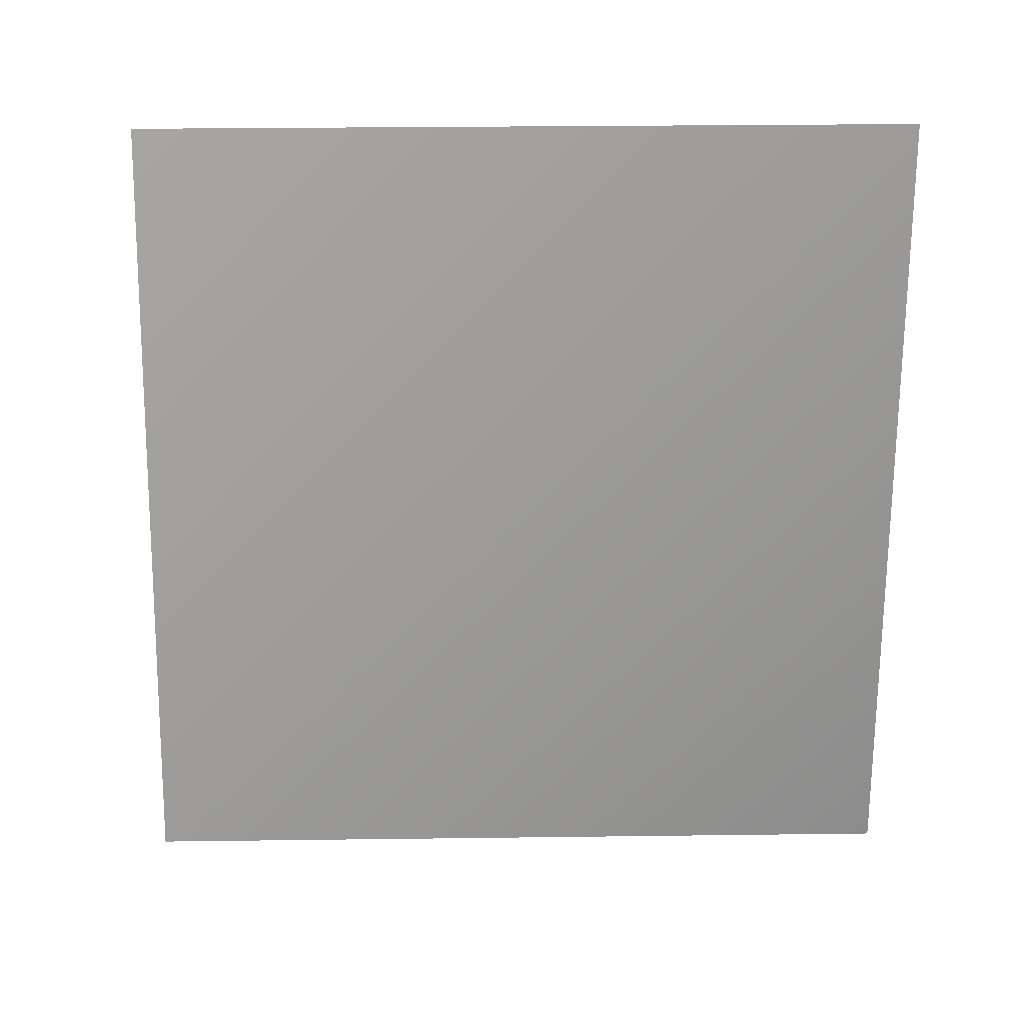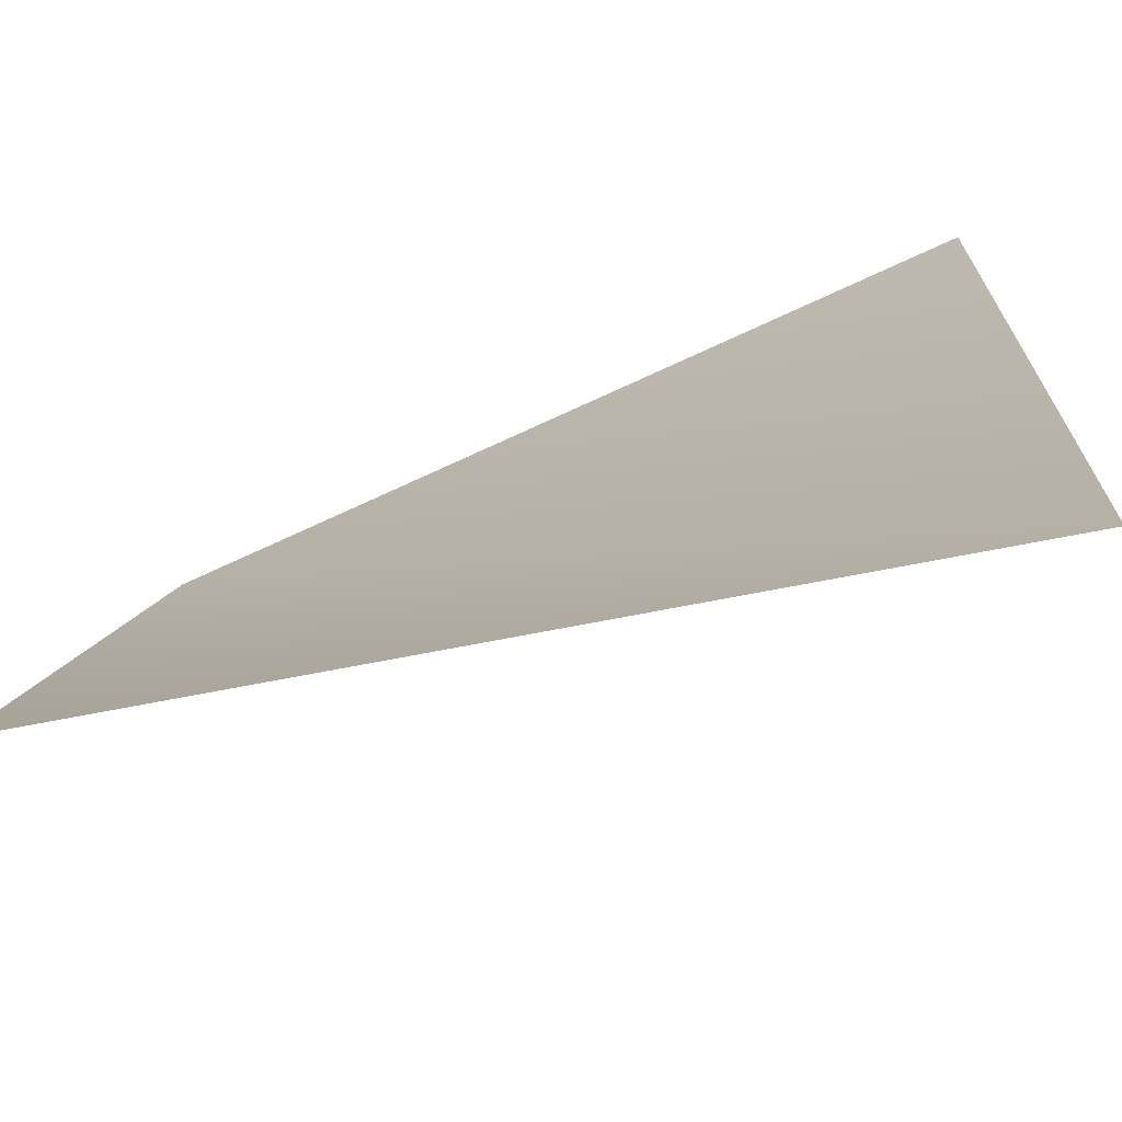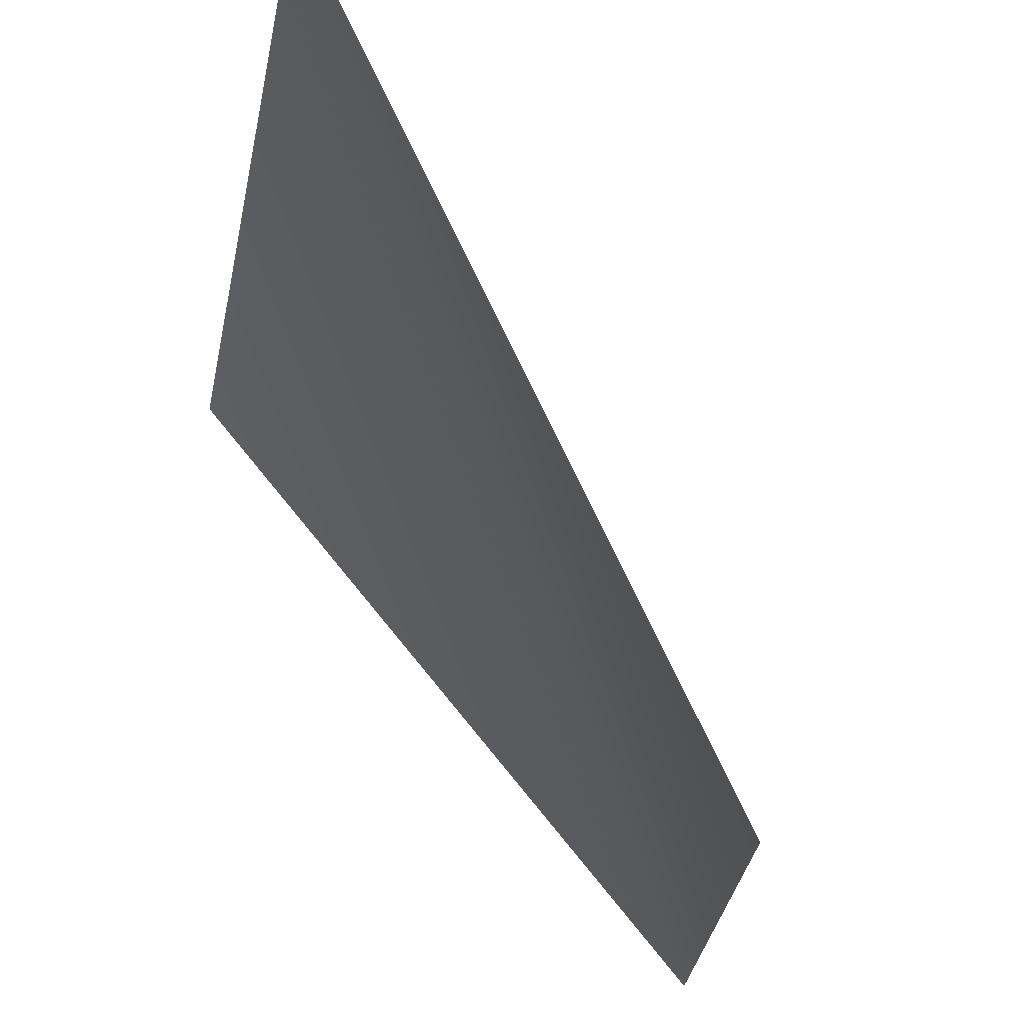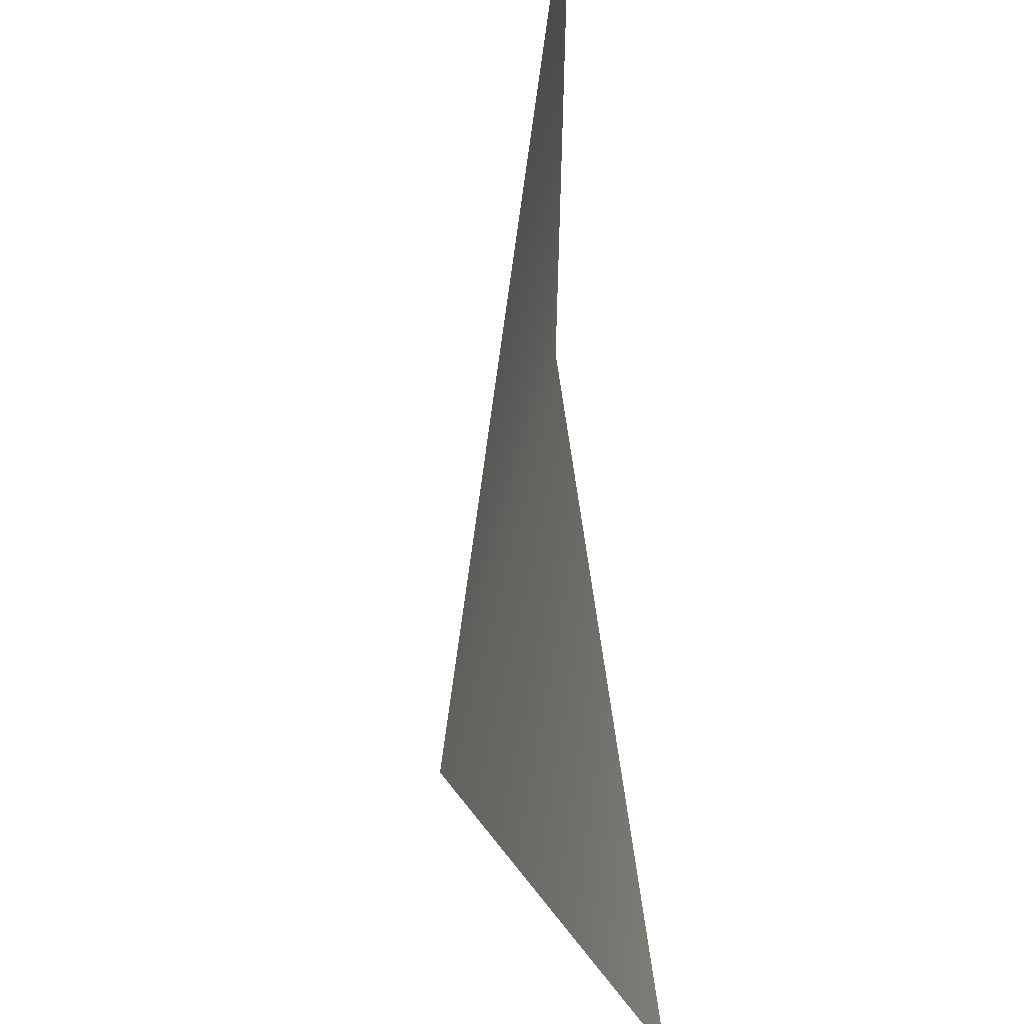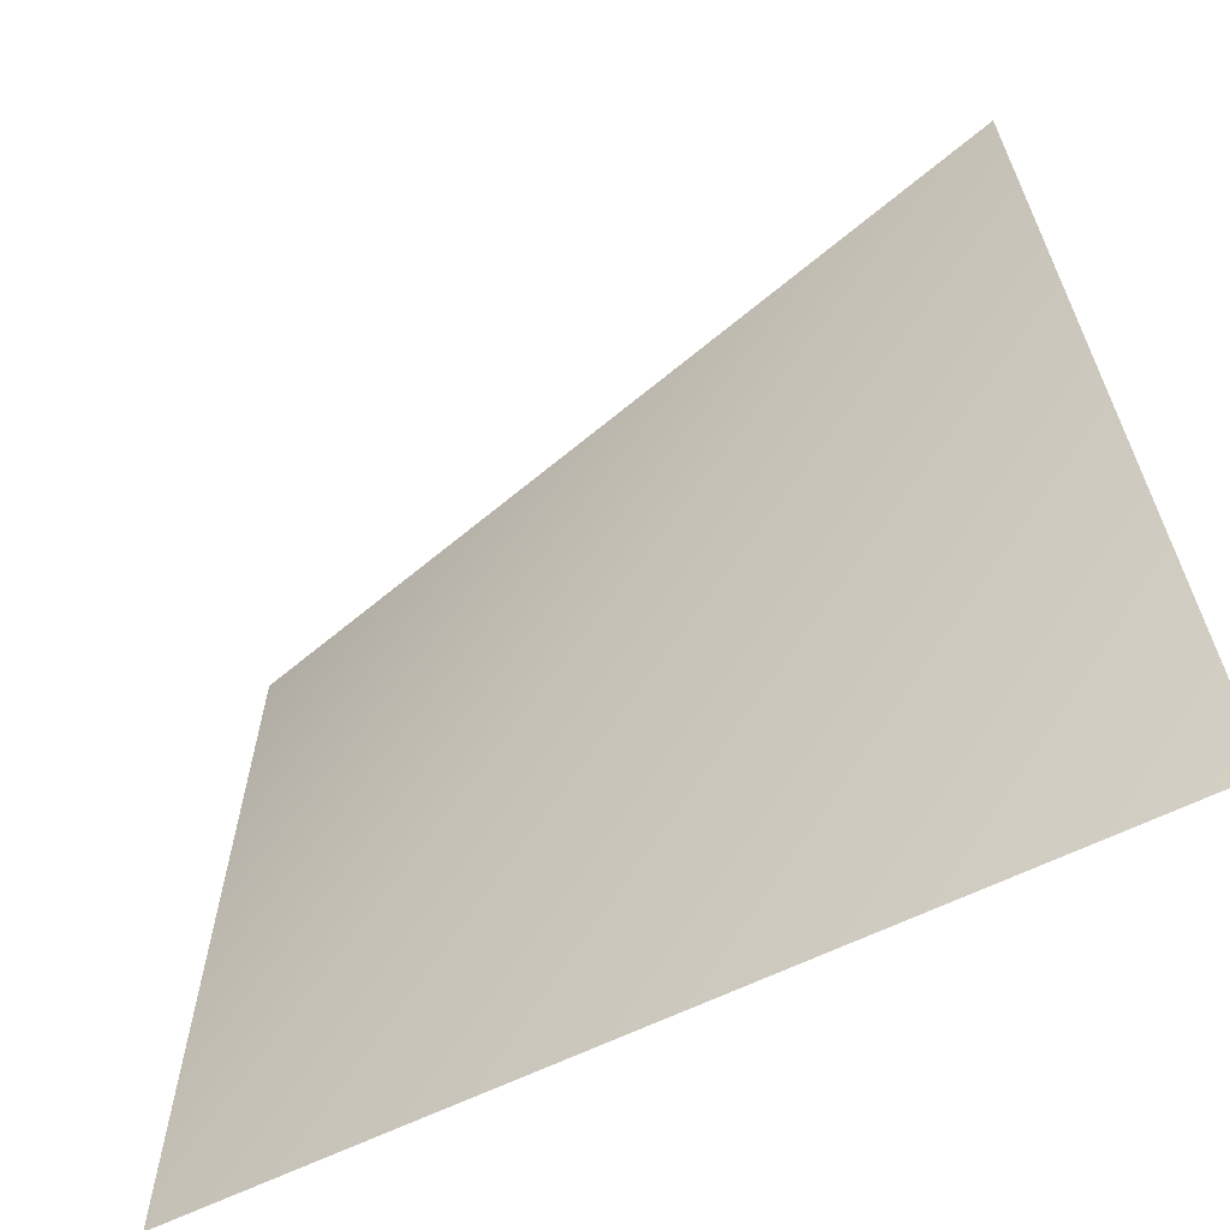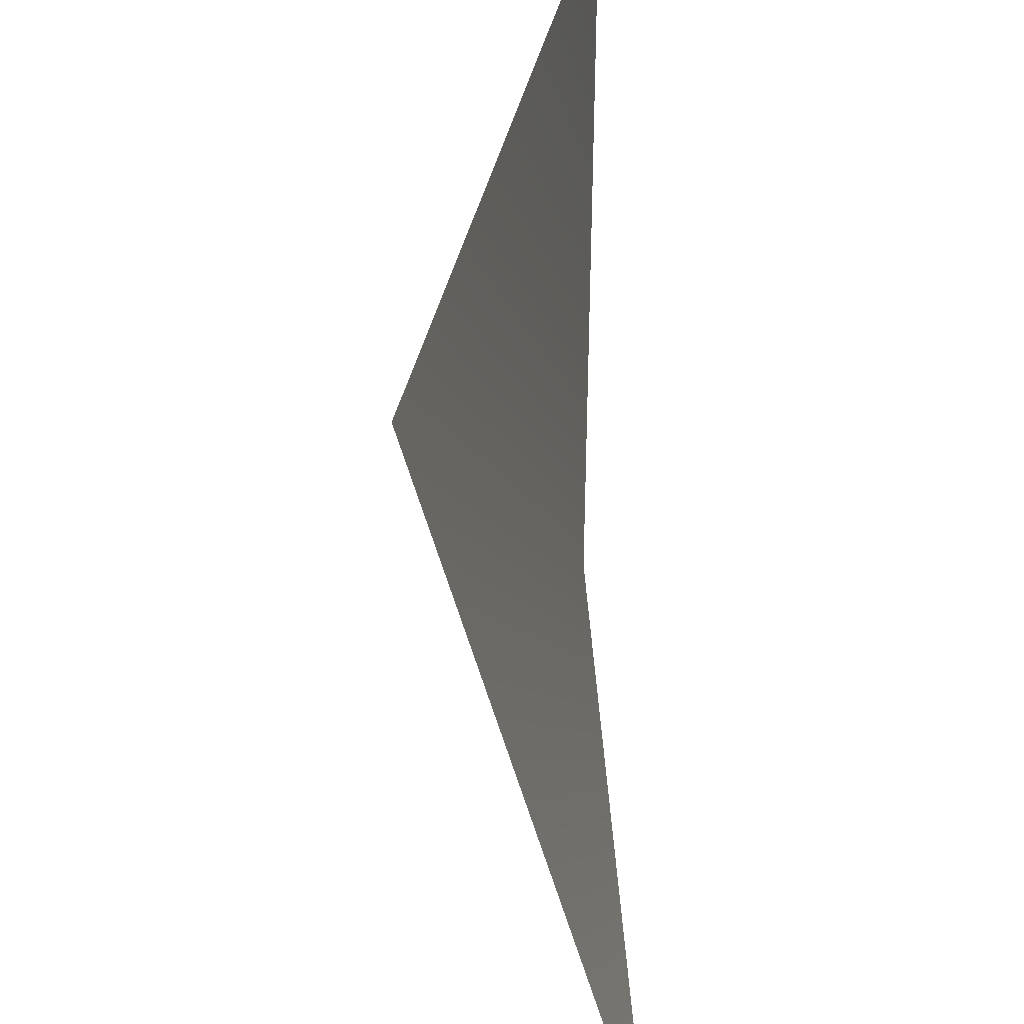
<metadata>
{"format":"obj","ext":"obj","renderer":"f3d","projection":"perspective","resolution":1024,"background":"white","views":[{"elev":-78.2,"azim":0.7,"up":"+Y"},{"elev":-69.4,"azim":-168.9,"up":"+Z"},{"elev":72.0,"azim":-129.0,"up":"+Z"},{"elev":62.4,"azim":82.8,"up":"+Z"},{"elev":-64.2,"azim":26.0,"up":"+Z"},{"elev":38.6,"azim":87.3,"up":"+Z"}]}
</metadata>
<code>
g default
v -800 300 -600
v -1200 400 -600
v -800 400 -1000
v -1200 400 -1000
g Roof_Corner_Inward_LP
f 1 4 2
f 4 1 3

</code>
